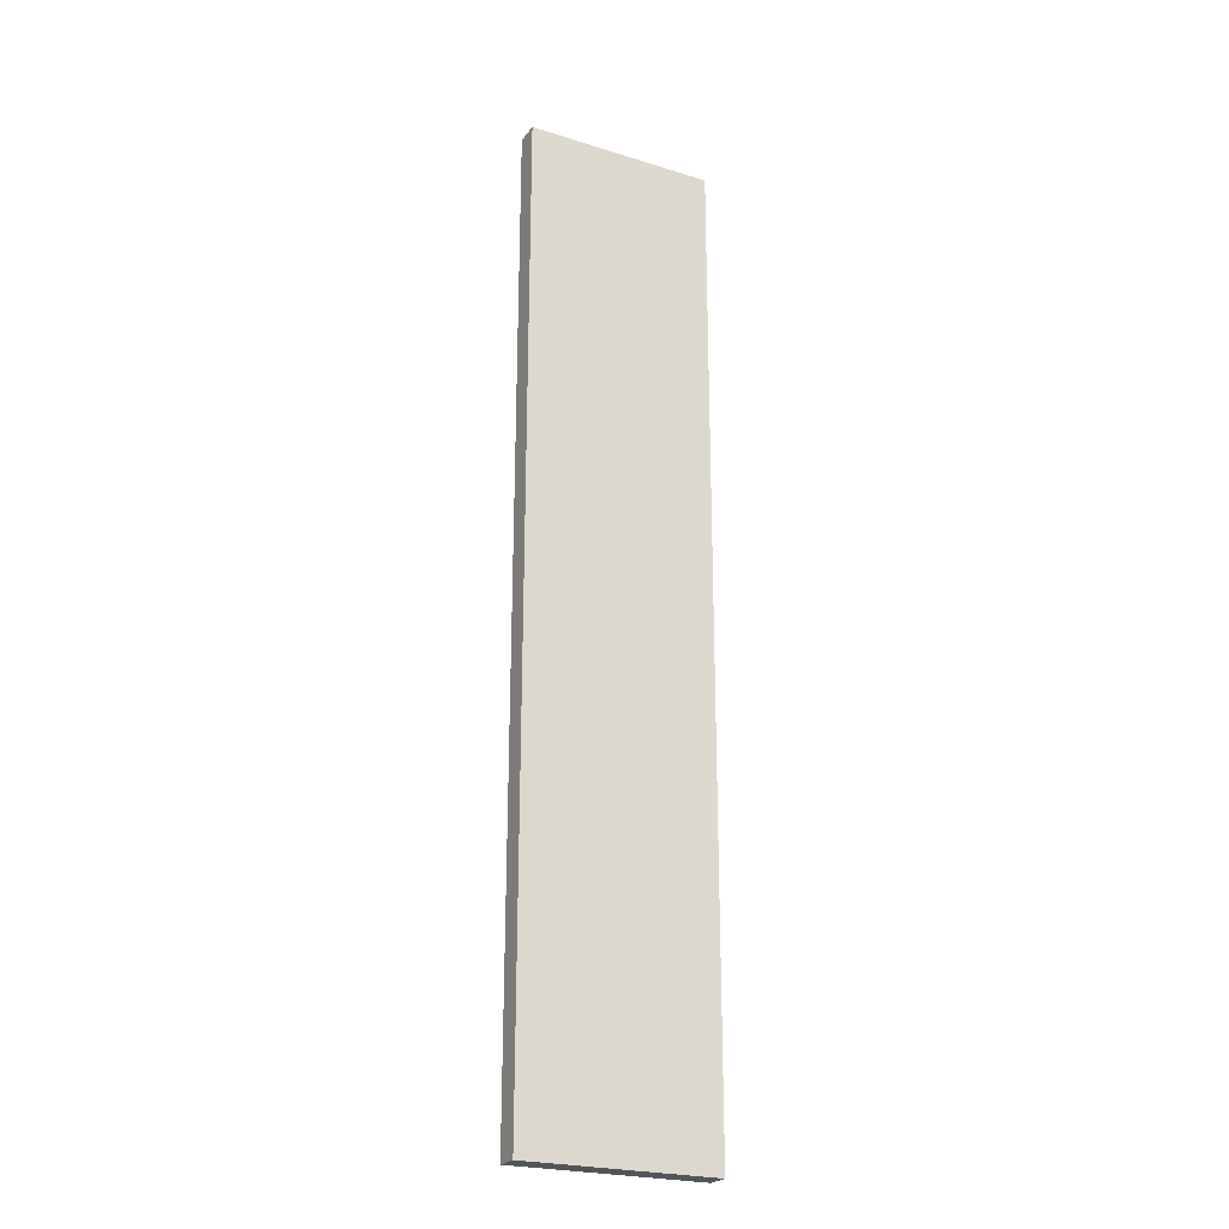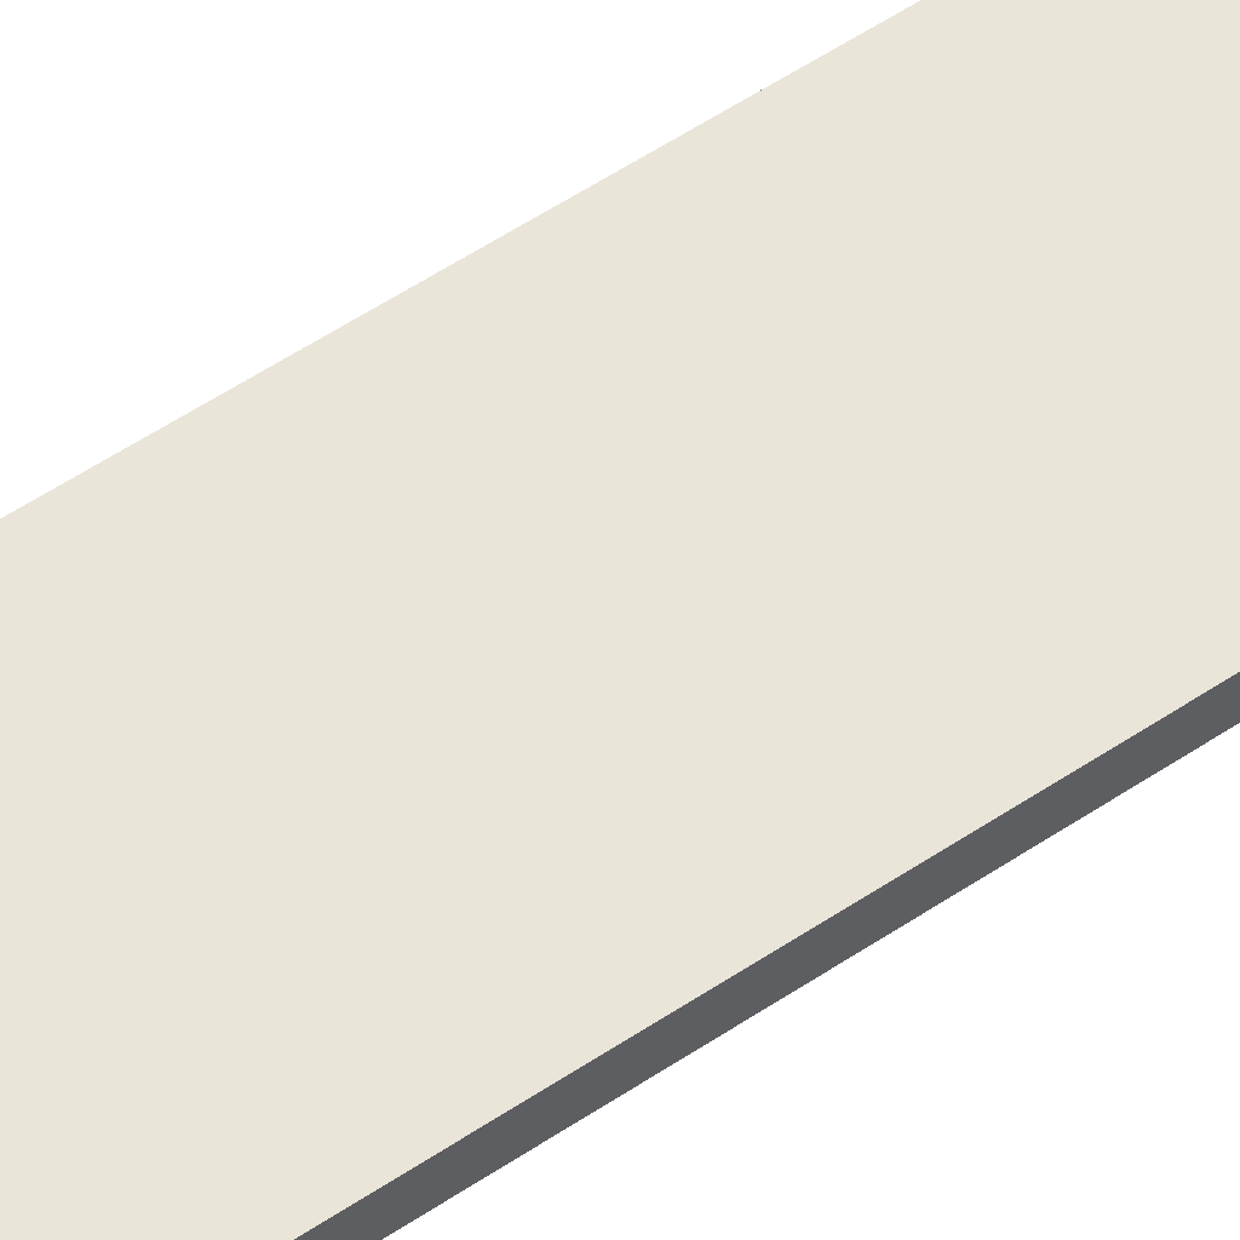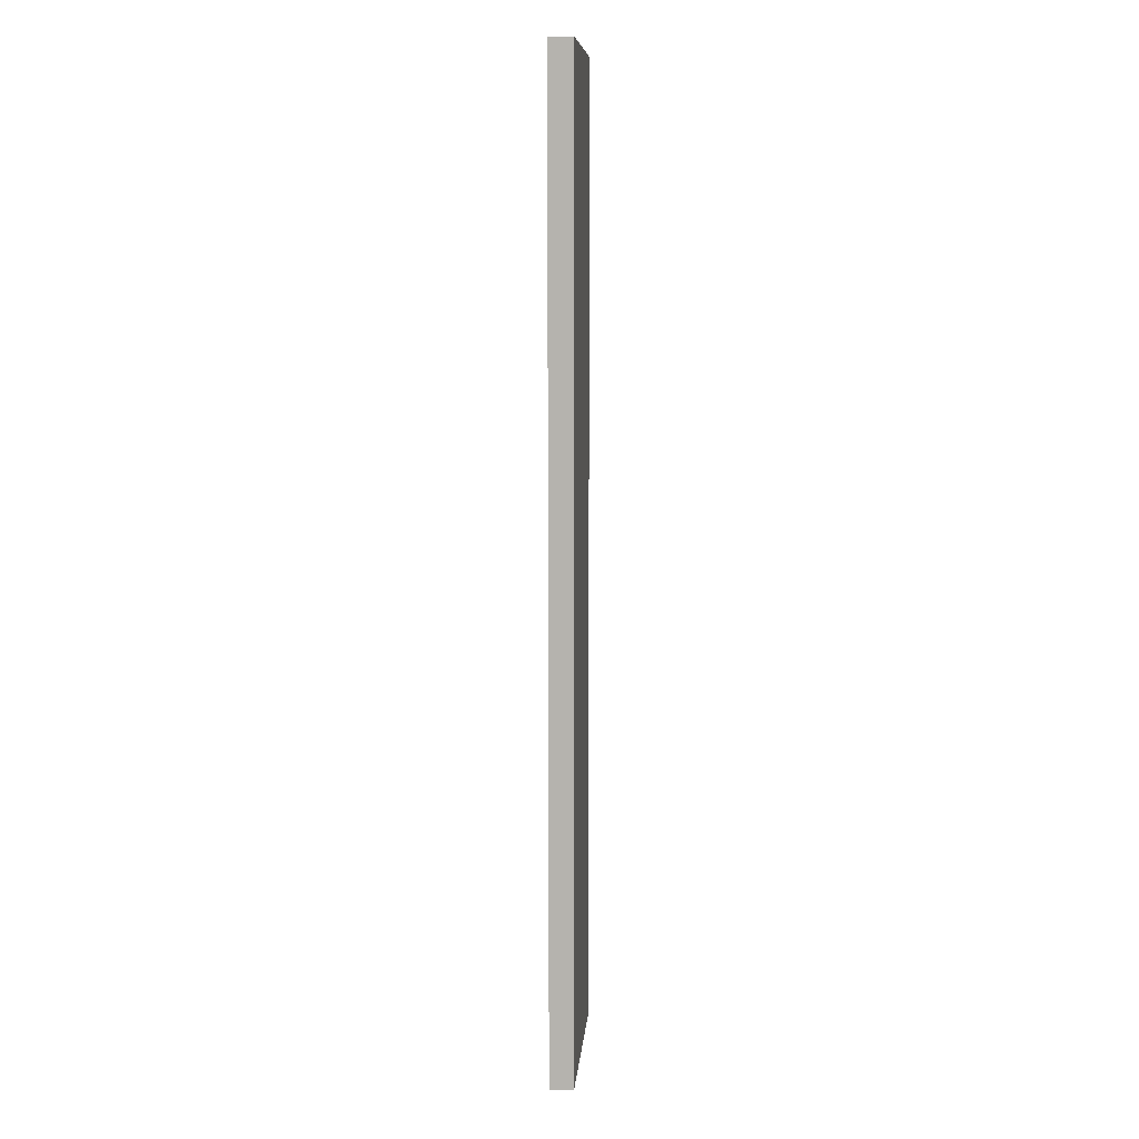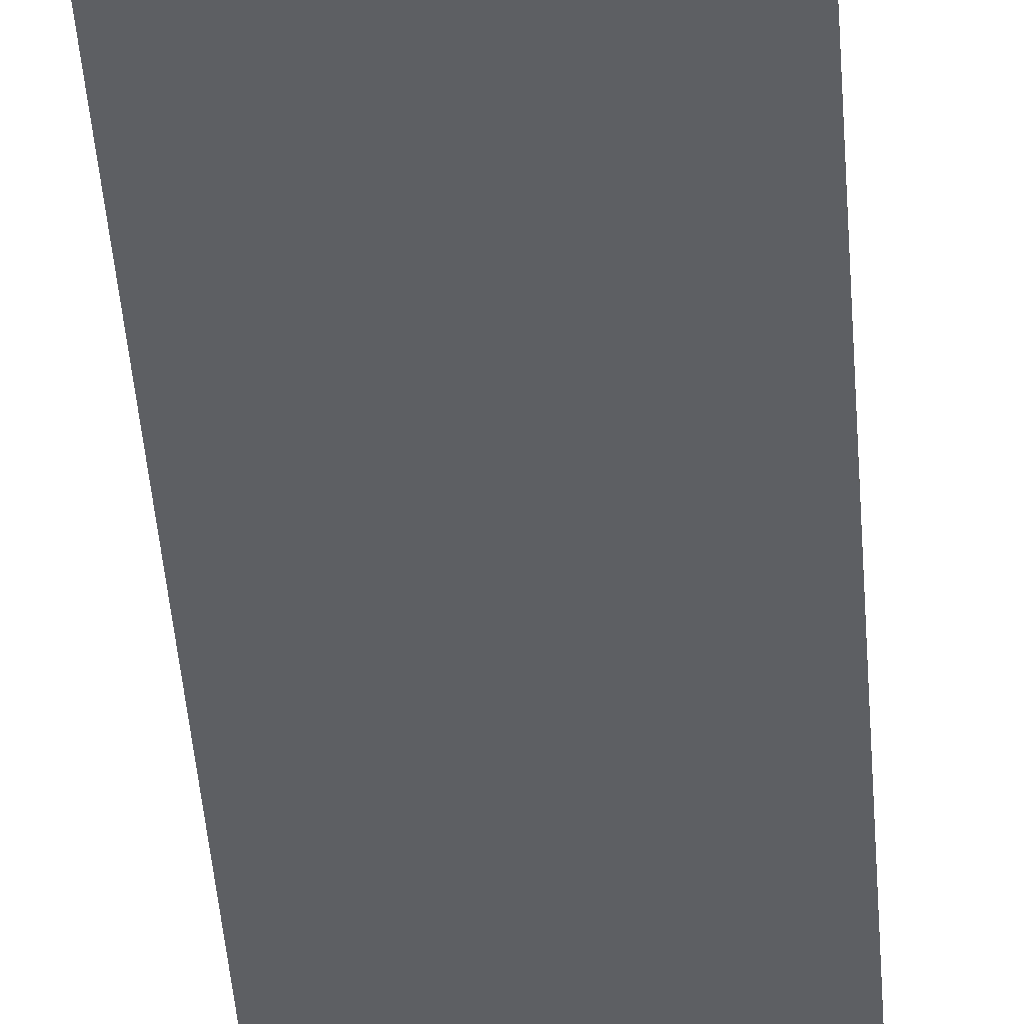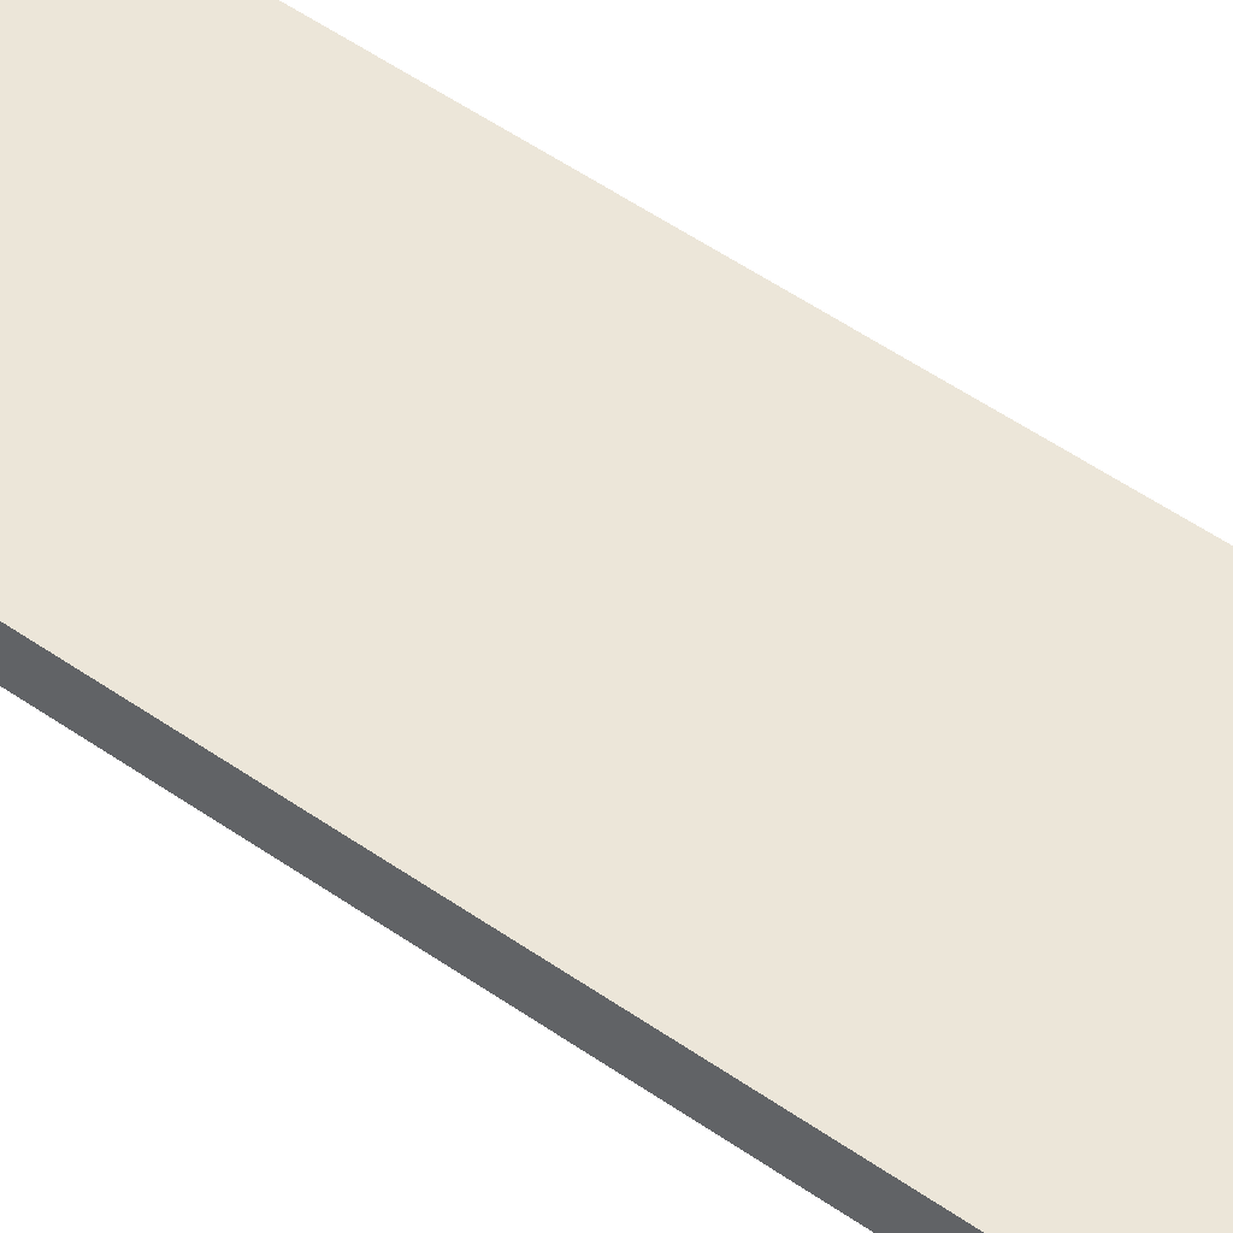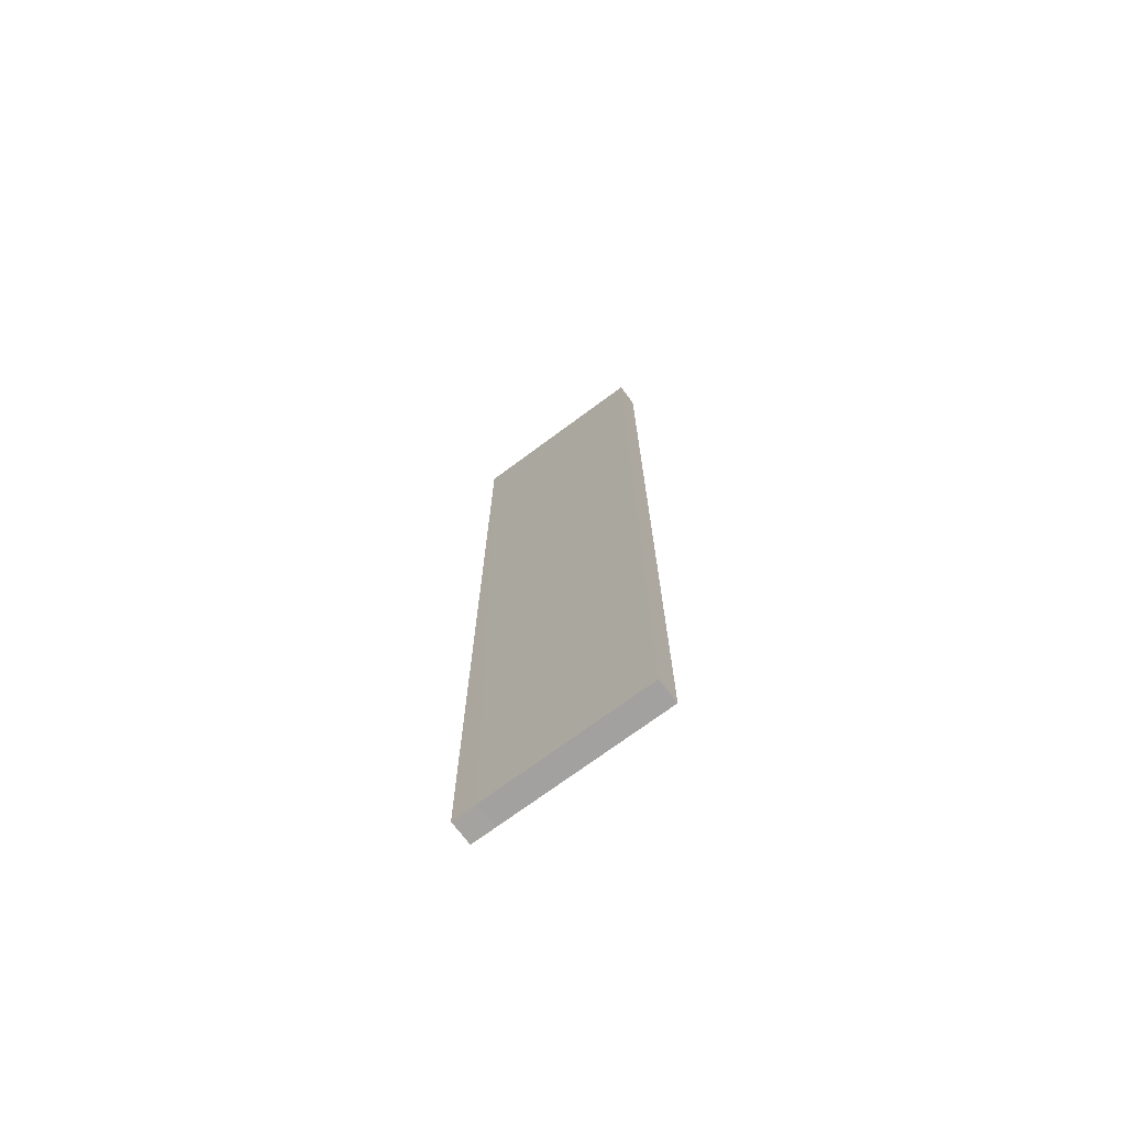
<metadata>
{"format":"obj","ext":"obj","renderer":"f3d","projection":"perspective","resolution":1024,"background":"white","views":[{"elev":-23.9,"azim":152.5,"up":"+Y"},{"elev":58.3,"azim":55.6,"up":"+Z"},{"elev":9.2,"azim":94.6,"up":"+Y"},{"elev":-40.2,"azim":3.8,"up":"+Z"},{"elev":49.2,"azim":128.3,"up":"+Z"},{"elev":-72.4,"azim":-143.3,"up":"+Y"}]}
</metadata>
<code>
o 4549
v 2169 1879 17.01
v 2169 1879 17
v 2169 1879 17.01
v 2169 1879 17.01
v 2169 1879 17.01
v 2169 1879 17.01
v 2169 1879 17.01
v 2169 1879 17
v 2169 1879 17.01
v 2169 1879 17.01
v 2169 1879 17
v 2169 1879 17
v 2169 1879 17
v 2169 1879 17
v 2169 1879 17.01
v 2169 1879 17.01
v 2169 1879 17
v 2169 1879 17.01
v 2169 1879 17
v 2169 1879 17
v 2169 1879 17
f 1 2 3
f 4 5 3
f 1 6 7
f 6 2 8
f 7 9 10
f 11 9 3
f 11 5 12
f 1 13 12
f 14 2 12
f 14 5 15
f 16 13 15
f 16 8 17
f 14 18 17
f 19 13 17
f 20 18 9
f 11 21 19

</code>
